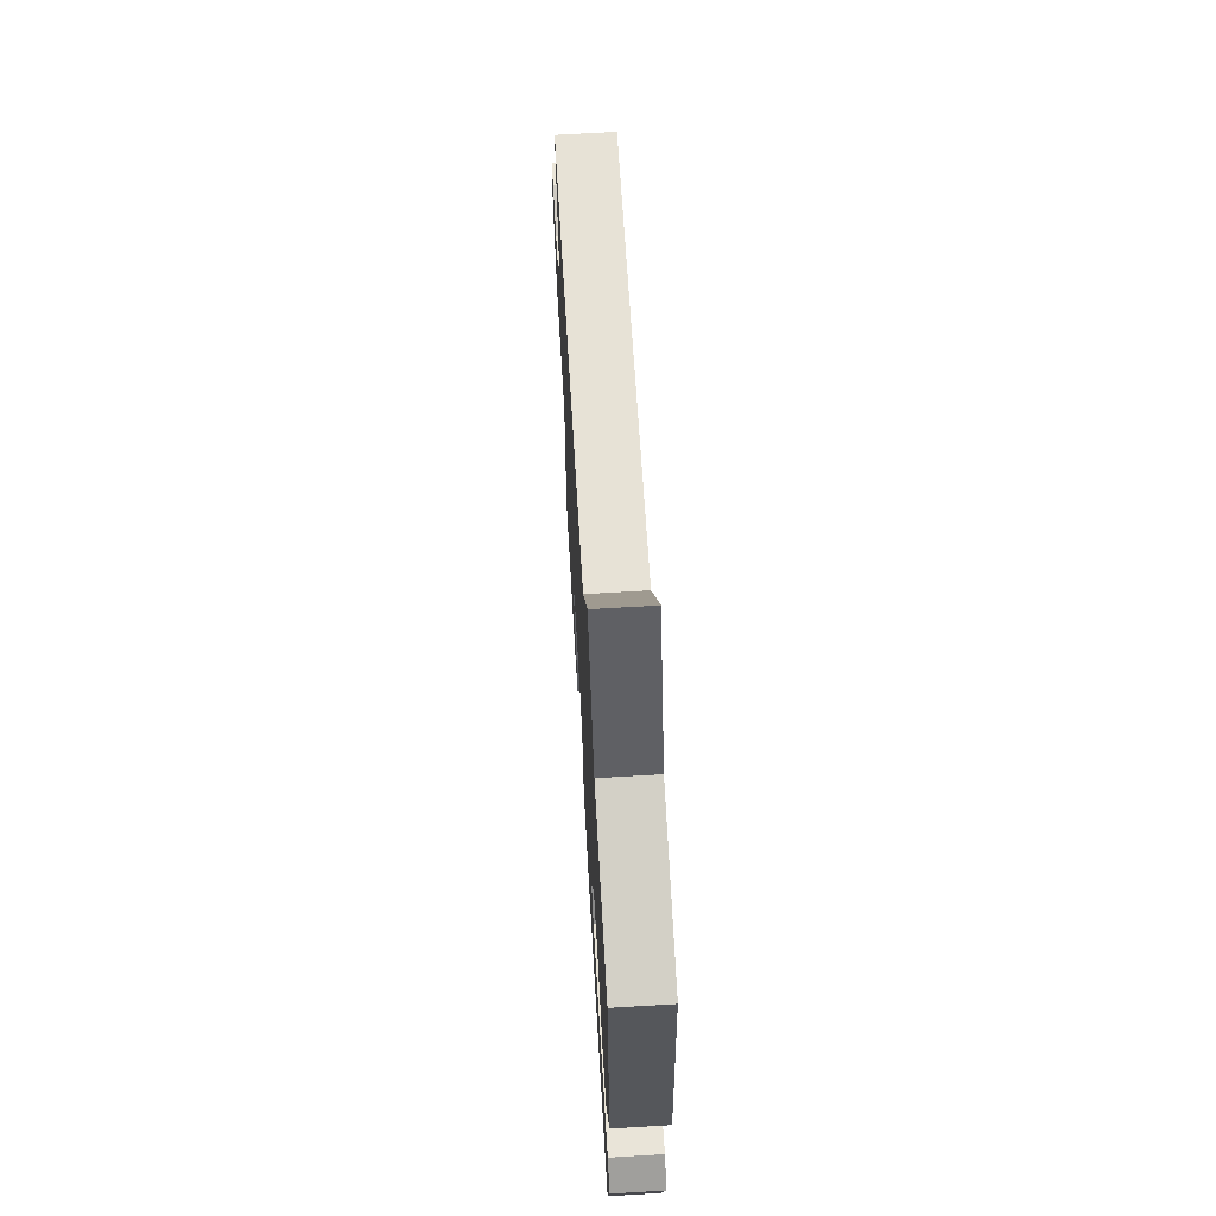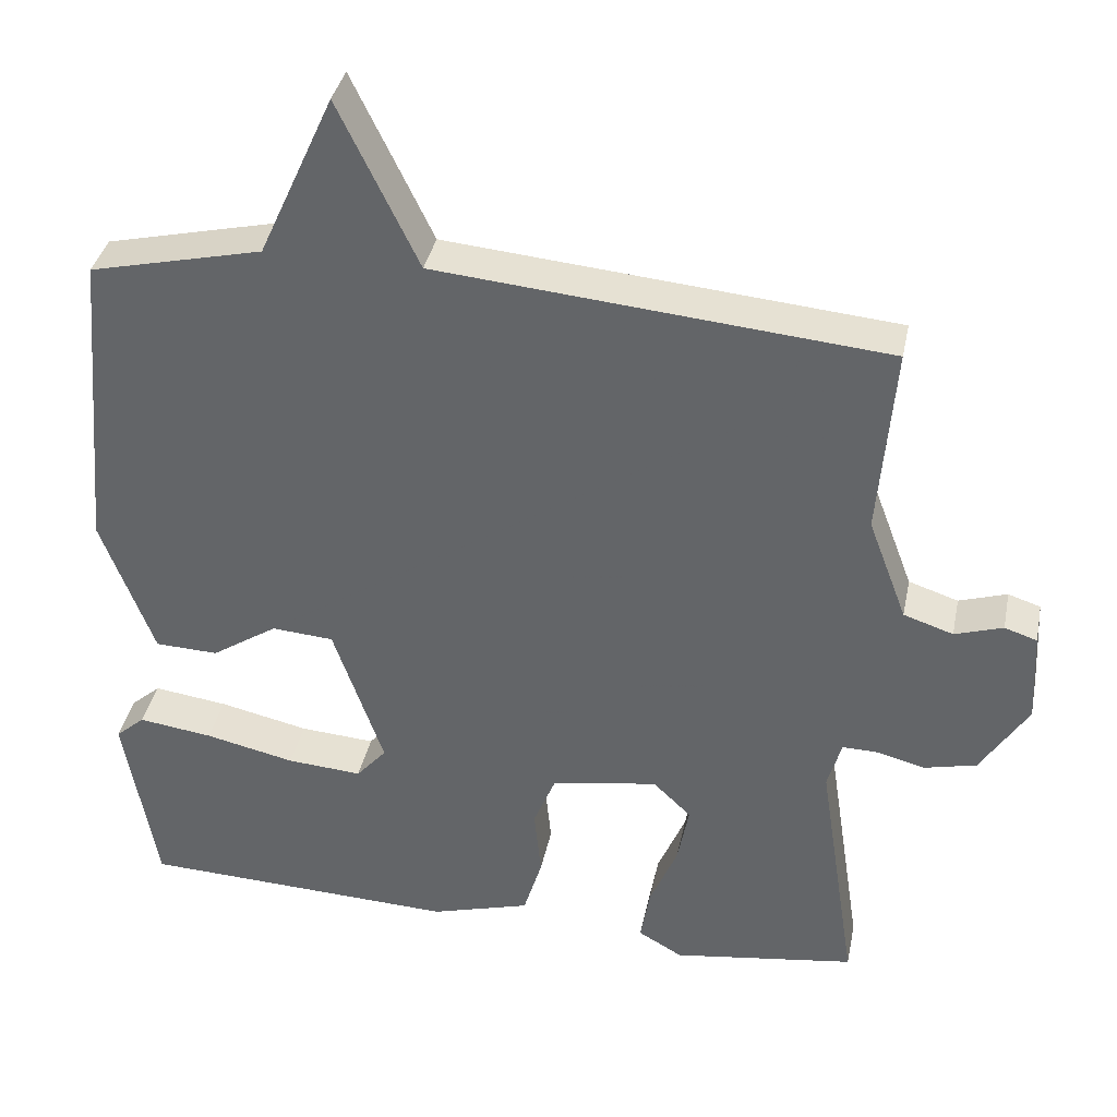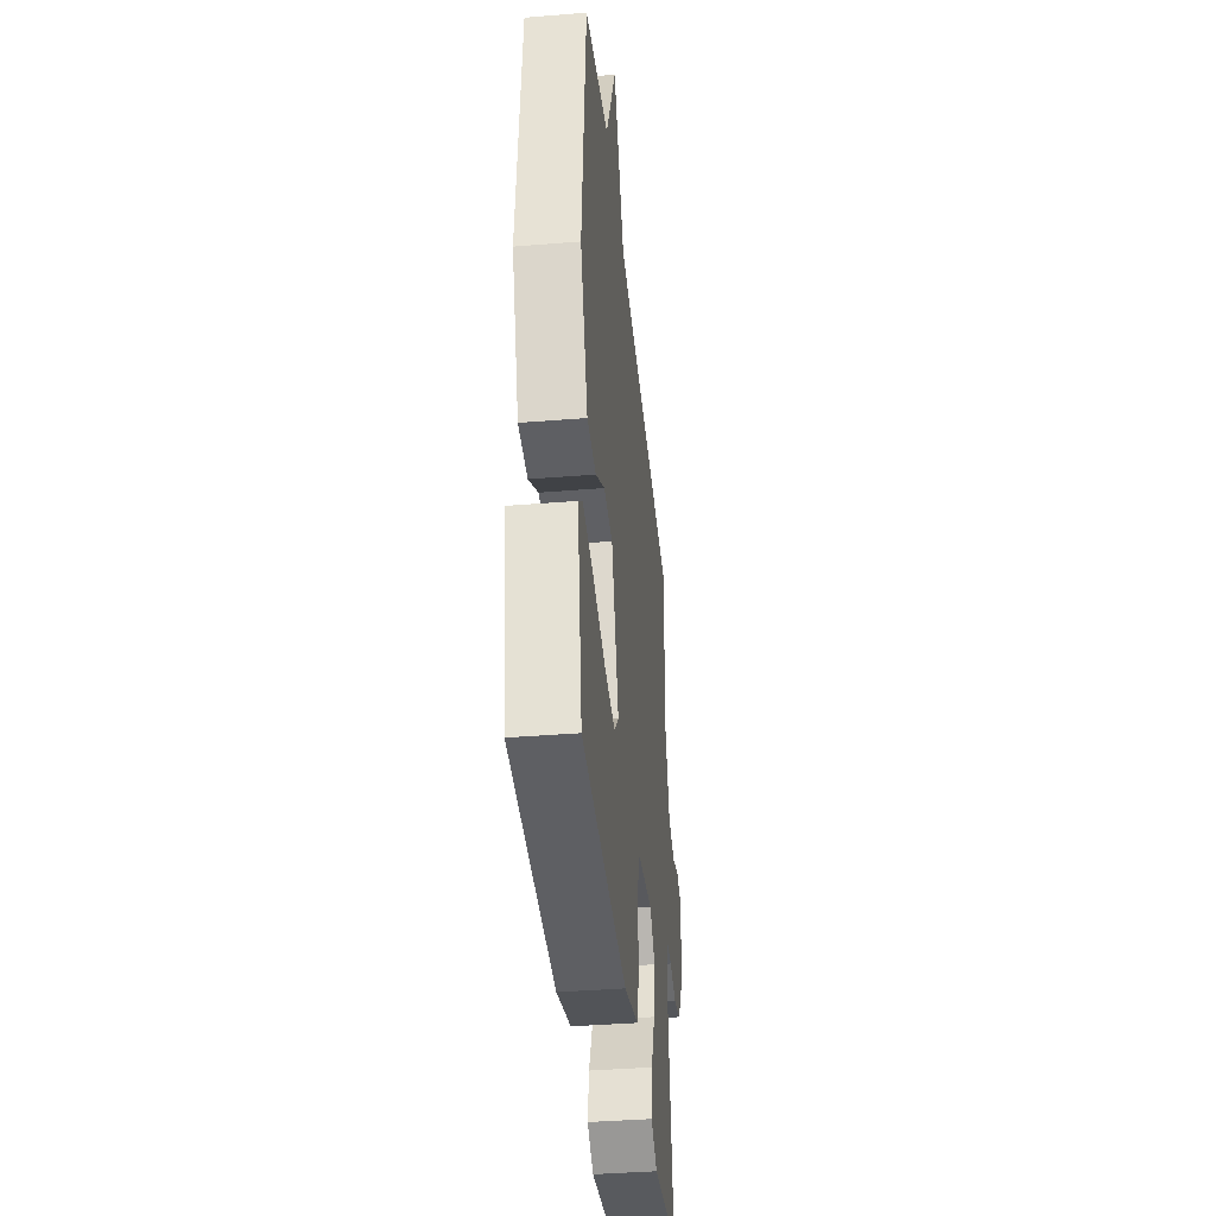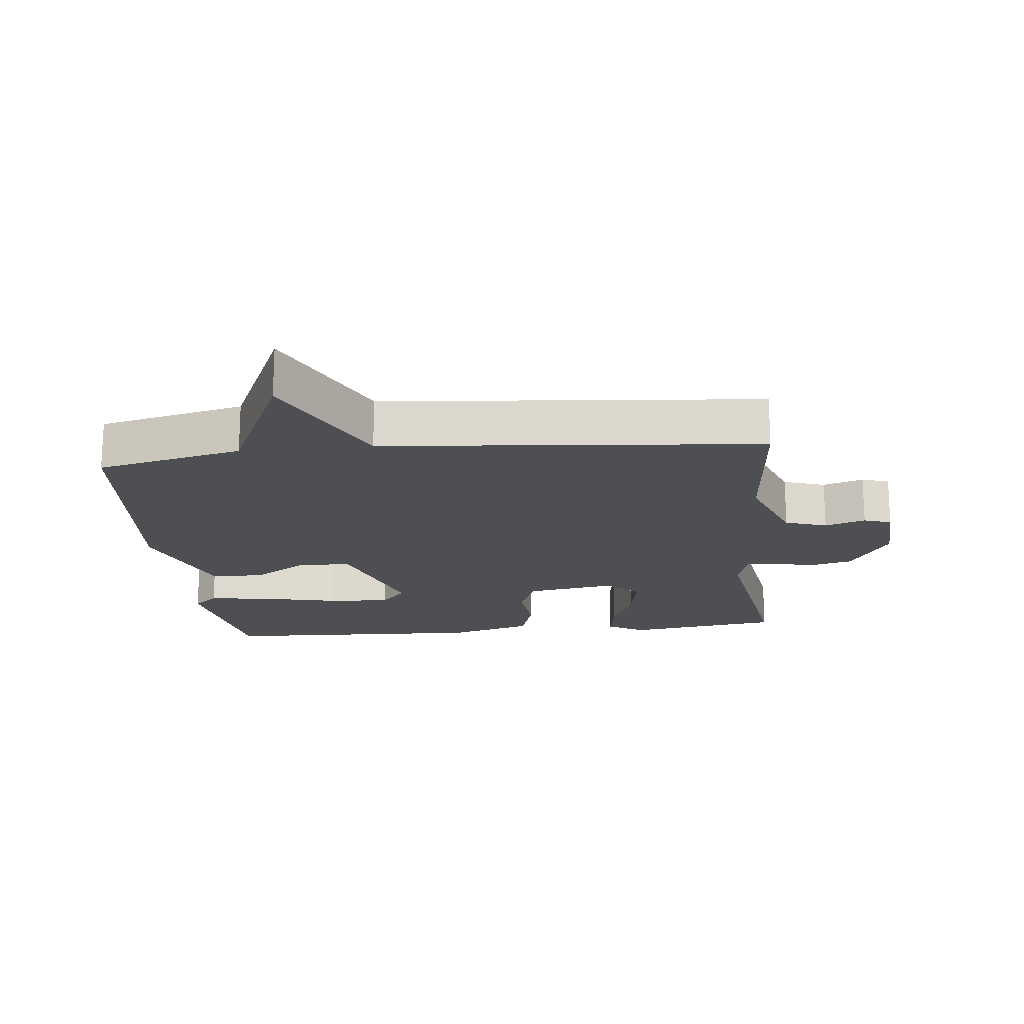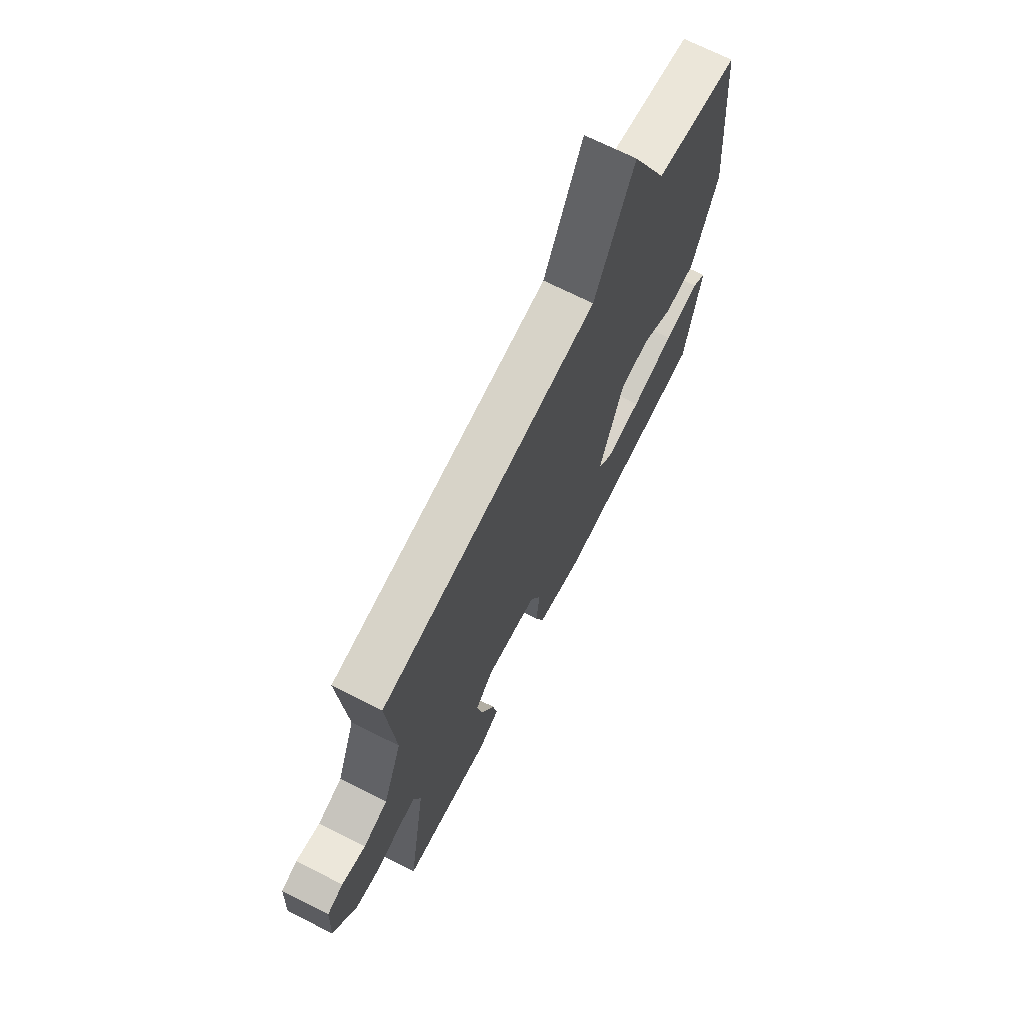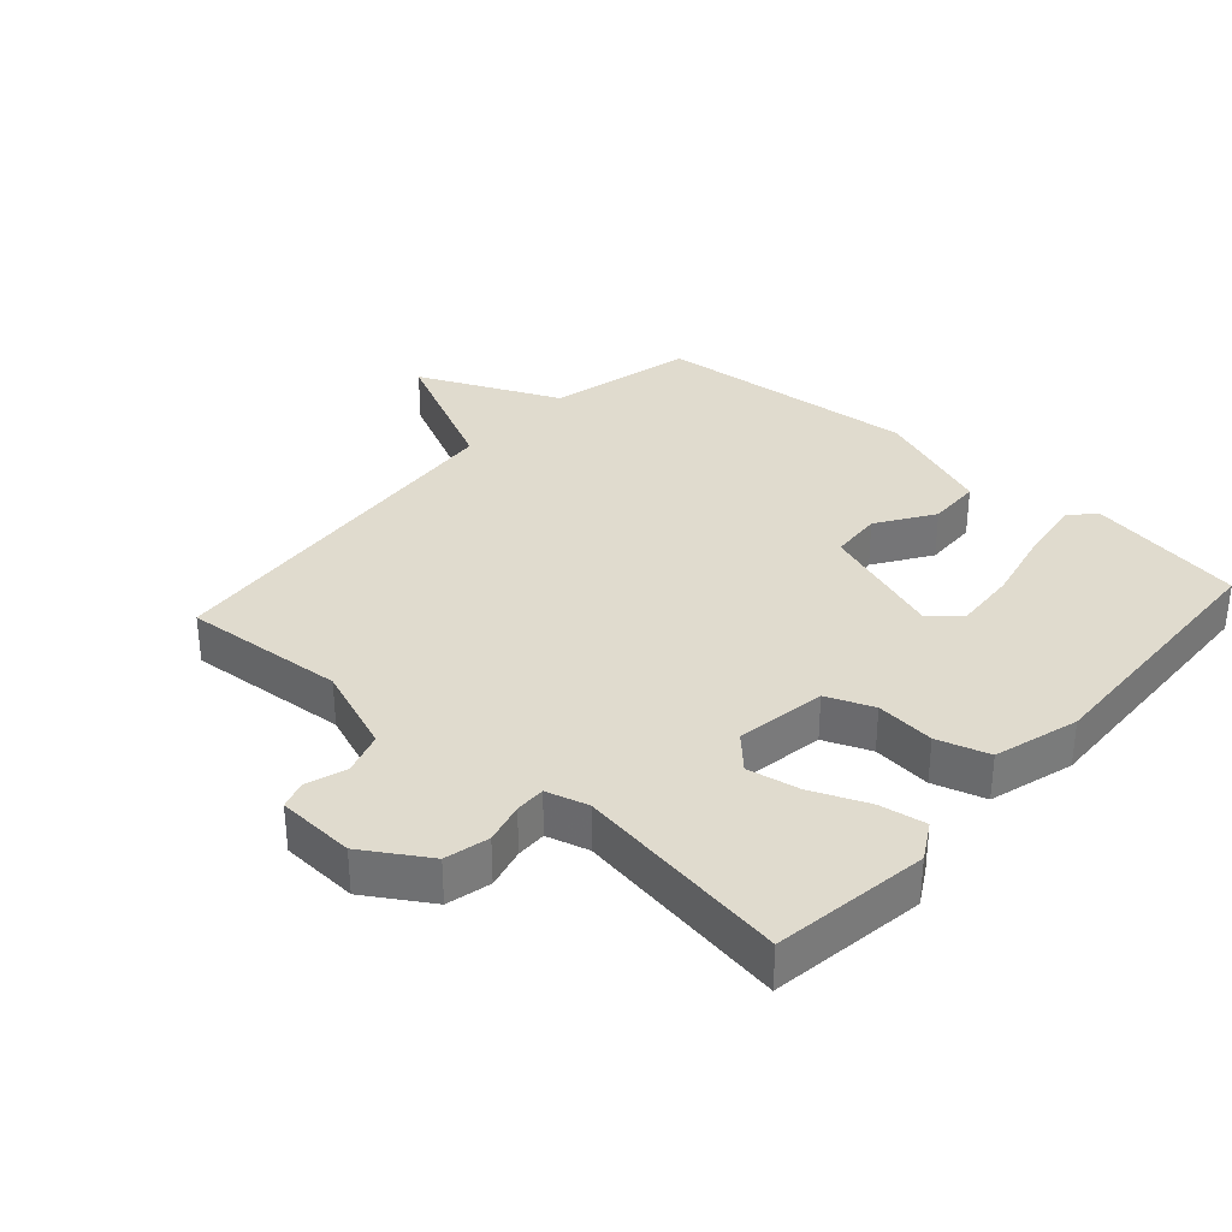
<metadata>
{"format":"obj","ext":"obj","renderer":"f3d","projection":"perspective","resolution":1024,"background":"white","views":[{"elev":68.1,"azim":-93.4,"up":"+Z"},{"elev":36.9,"azim":11.4,"up":"+Z"},{"elev":-39.0,"azim":-84.2,"up":"+Z"},{"elev":-18.1,"azim":6.0,"up":"+Y"},{"elev":70.6,"azim":116.7,"up":"+Z"},{"elev":33.6,"azim":131.8,"up":"+Y"}]}
</metadata>
<code>
v 0.5 0.07 0.5
v 0.48 0.07 0.253
v 0.53 0.07 0.12
v 0.594 0.07 0.099
v 0.656 0.07 0.119
v 0.698 0.07 0.105
v 0.704 0.07 -0.014
v 0.643 0.07 -0.111
v 0.576 0.07 -0.127
v 0.514 0.07 -0.111
v 0.468 0.07 -0.11
v 0.45 0.07 -0.174
v 0.5 0.07 -0.5
v 0.263 0.07 -0.534
v 0.206 0.07 -0.501
v 0.218 0.07 -0.43
v 0.254 0.07 -0.344
v 0.269 0.07 -0.265
v 0.22 0.07 -0.218
v 0.083 0.07 -0.24
v 0.054 0.07 -0.311
v 0.063 0.07 -0.401
v 0.039 0.07 -0.48
v -0.09 0.07 -0.517
v -0.5 0.07 -0.5
v -0.542 0.07 -0.259
v -0.504 0.07 -0.226
v -0.408 0.07 -0.239
v -0.292 0.07 -0.265
v -0.195 0.07 -0.272
v -0.156 0.07 -0.227
v -0.221 0.07 -0.038
v -0.301 0.07 -0.032
v -0.386 0.07 -0.088
v -0.468 0.07 -0.085
v -0.536 0.07 0.097
v -0.5 0.07 0.5
v -0.277 0.07 0.552
v -0.18 0.07 0.766
v -0.077 0.07 0.552
v 0.5 0 0.5
v 0.48 0 0.253
v 0.53 0 0.12
v 0.594 0 0.099
v 0.656 0 0.119
v 0.698 0 0.105
v 0.704 0 -0.014
v 0.643 0 -0.111
v 0.576 0 -0.127
v 0.514 0 -0.111
v 0.468 0 -0.11
v 0.45 0 -0.174
v 0.5 0 -0.5
v 0.263 0 -0.534
v 0.206 0 -0.501
v 0.218 0 -0.43
v 0.254 0 -0.344
v 0.269 0 -0.265
v 0.22 0 -0.218
v 0.083 0 -0.24
v 0.054 0 -0.311
v 0.063 0 -0.401
v 0.039 0 -0.48
v -0.09 0 -0.517
v -0.5 0 -0.5
v -0.542 0 -0.259
v -0.504 0 -0.226
v -0.408 0 -0.239
v -0.292 0 -0.265
v -0.195 0 -0.272
v -0.156 0 -0.227
v -0.221 0 -0.038
v -0.301 0 -0.032
v -0.386 0 -0.088
v -0.468 0 -0.085
v -0.536 0 0.097
v -0.5 0 0.5
v -0.277 0 0.552
v -0.18 0 0.766
v -0.077 0 0.552
f 38 39 40
f 38 40 1
f 37 38 1
f 36 37 1
f 35 36 1
f 34 35 1
f 33 34 1
f 32 33 1 2
f 31 32 2 3
f 30 31 3 4
f 27 28 29
f 26 27 29
f 25 26 29
f 24 25 29
f 23 24 29
f 22 23 29
f 21 22 29 30
f 20 21 30
f 4 5 6
f 30 4 6
f 20 30 6
f 19 20 6
f 15 16 17
f 14 15 17
f 13 14 17
f 12 13 17
f 11 12 17 18
f 8 9 10
f 7 8 10
f 6 7 10
f 6 10 11
f 6 11 18 19
f 80 79 78
f 41 80 78
f 41 78 77
f 41 77 76
f 41 76 75
f 41 75 74
f 41 74 73
f 42 41 73 72
f 43 42 72 71
f 44 43 71 70
f 69 68 67
f 69 67 66
f 69 66 65
f 69 65 64
f 69 64 63
f 69 63 62
f 70 69 62 61
f 70 61 60
f 46 45 44
f 46 44 70
f 46 70 60
f 46 60 59
f 57 56 55
f 57 55 54
f 57 54 53
f 57 53 52
f 58 57 52 51
f 50 49 48
f 50 48 47
f 50 47 46
f 51 50 46
f 59 58 51 46
f 1 41 42 2
f 2 42 43 3
f 3 43 44 4
f 4 44 45 5
f 5 45 46 6
f 6 46 47 7
f 7 47 48 8
f 8 48 49 9
f 9 49 50 10
f 10 50 51 11
f 11 51 52 12
f 12 52 53 13
f 13 53 54 14
f 14 54 55 15
f 15 55 56 16
f 16 56 57 17
f 17 57 58 18
f 18 58 59 19
f 19 59 60 20
f 20 60 61 21
f 21 61 62 22
f 22 62 63 23
f 23 63 64 24
f 24 64 65 25
f 25 65 66 26
f 26 66 67 27
f 27 67 68 28
f 28 68 69 29
f 29 69 70 30
f 30 70 71 31
f 31 71 72 32
f 32 72 73 33
f 33 73 74 34
f 34 74 75 35
f 35 75 76 36
f 36 76 77 37
f 37 77 78 38
f 38 78 79 39
f 39 79 80 40
f 40 80 41 1

</code>
